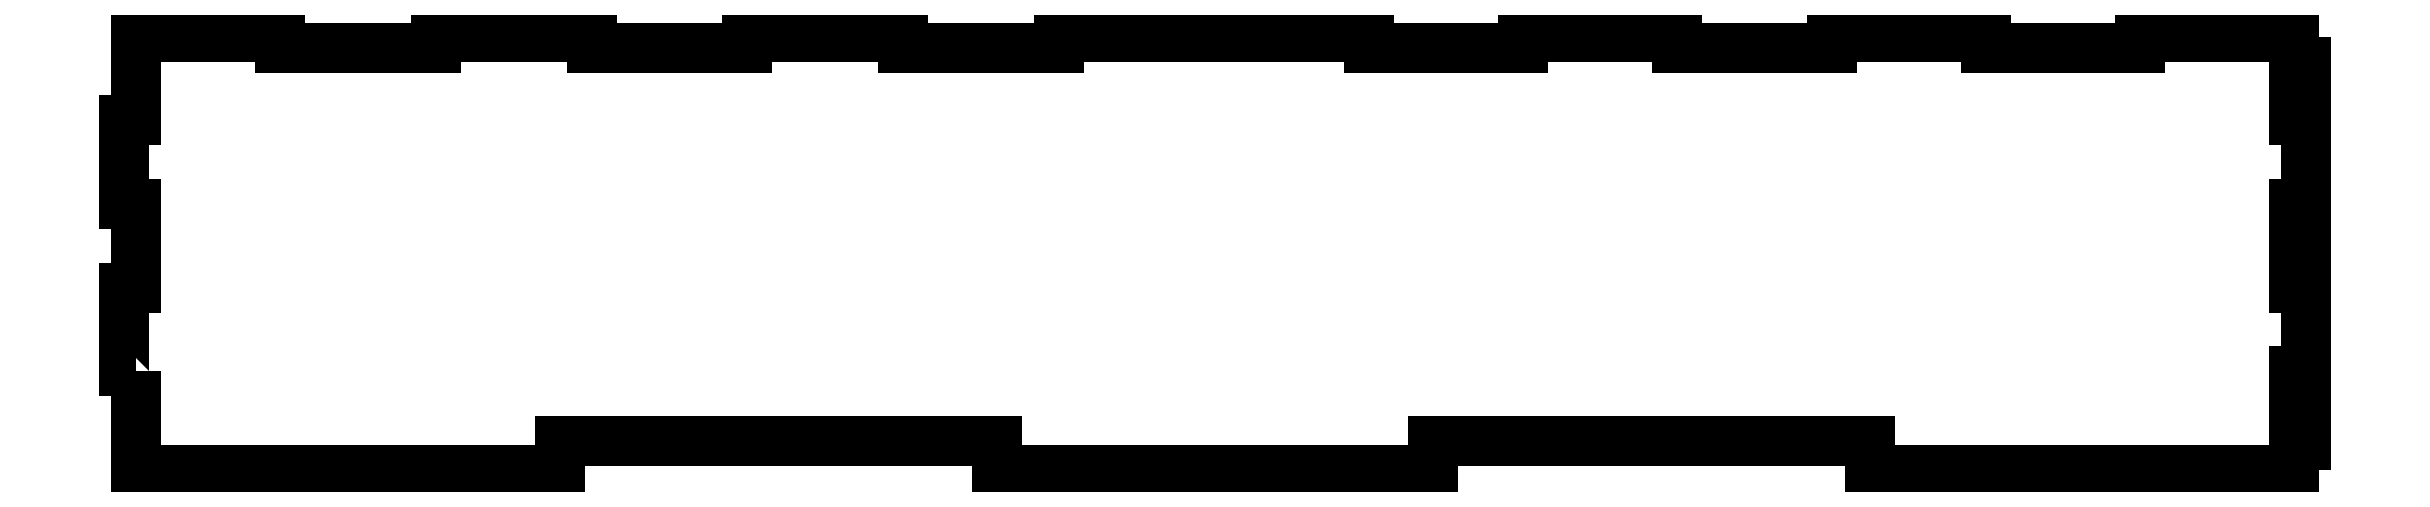
<metadata>
{"format":"dxf","ext":"dxf","renderer":"ezdxf+matplotlib","layout":"modelspace","background":"white","min_lineweight":24,"dpi":150}
</metadata>
<code>
0
SECTION
2
ENTITIES
0
LWPOLYLINE
8
0
90
52
70
1
43
0
10
-1596
20
25.2
10
-1596
20
-8.125
10
-1453
20
-8.125
10
-1453
20
1.875
10
-1306
20
1.875
10
-1306
20
-8.125
10
-1159
20
-8.125
10
-1159
20
1.875
10
-1012
20
1.875
10
-1012
20
-8.125
10
-869
20
-8.125
10
-869
20
25.2
10
-865
20
25.2
10
-865
20
-8.125
10
-865
20
-8.125
10
-865
20
138
10
-865
20
138
10
-865
20
109.8
10
-869
20
109.8
10
-869
20
138
10
-920.9
20
138
10
-920.9
20
134
10
-972.9
20
134
10
-972.9
20
138
10
-1025
20
138
10
-1025
20
134
10
-1077
20
134
10
-1077
20
138
10
-1129
20
138
10
-1129
20
134
10
-1181
20
134
10
-1181
20
138
10
-1285
20
138
10
-1285
20
134
10
-1337
20
134
10
-1337
20
138
10
-1390
20
138
10
-1390
20
134
10
-1442
20
134
10
-1442
20
138
10
-1495
20
138
10
-1495
20
134
10
-1547
20
134
10
-1547
20
138
10
-1596
20
138
10
-1596
20
109.8
10
-1600
20
109.8
10
-1600
20
81.6
10
-1596
20
81.6
10
-1596
20
53.4
10
-1600
20
53.4
10
-1600
20
25.2
0
LWPOLYLINE
8
0
90
4
70
1
43
0
10
-865
20
53.4
10
-869
20
53.4
10
-869
20
81.6
10
-865
20
81.6
0
ENDSEC
0
EOF

</code>
